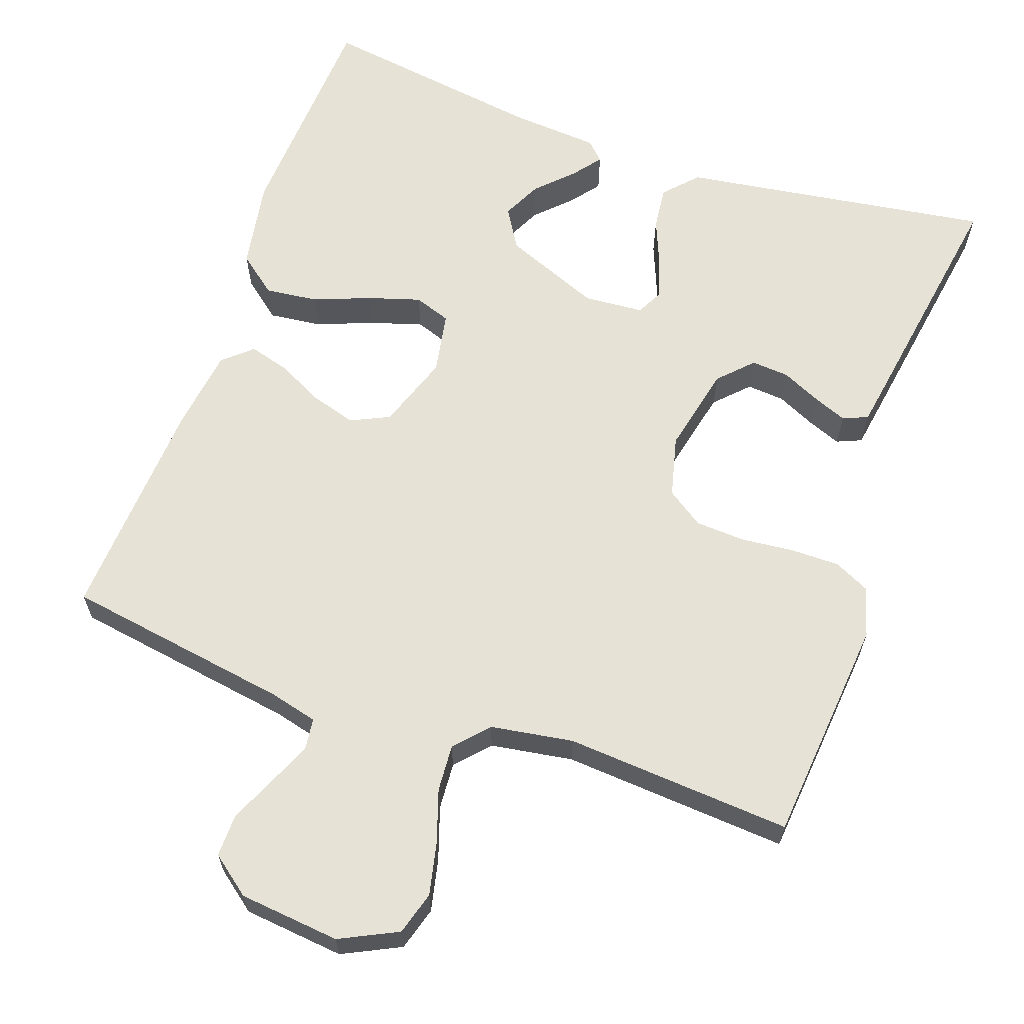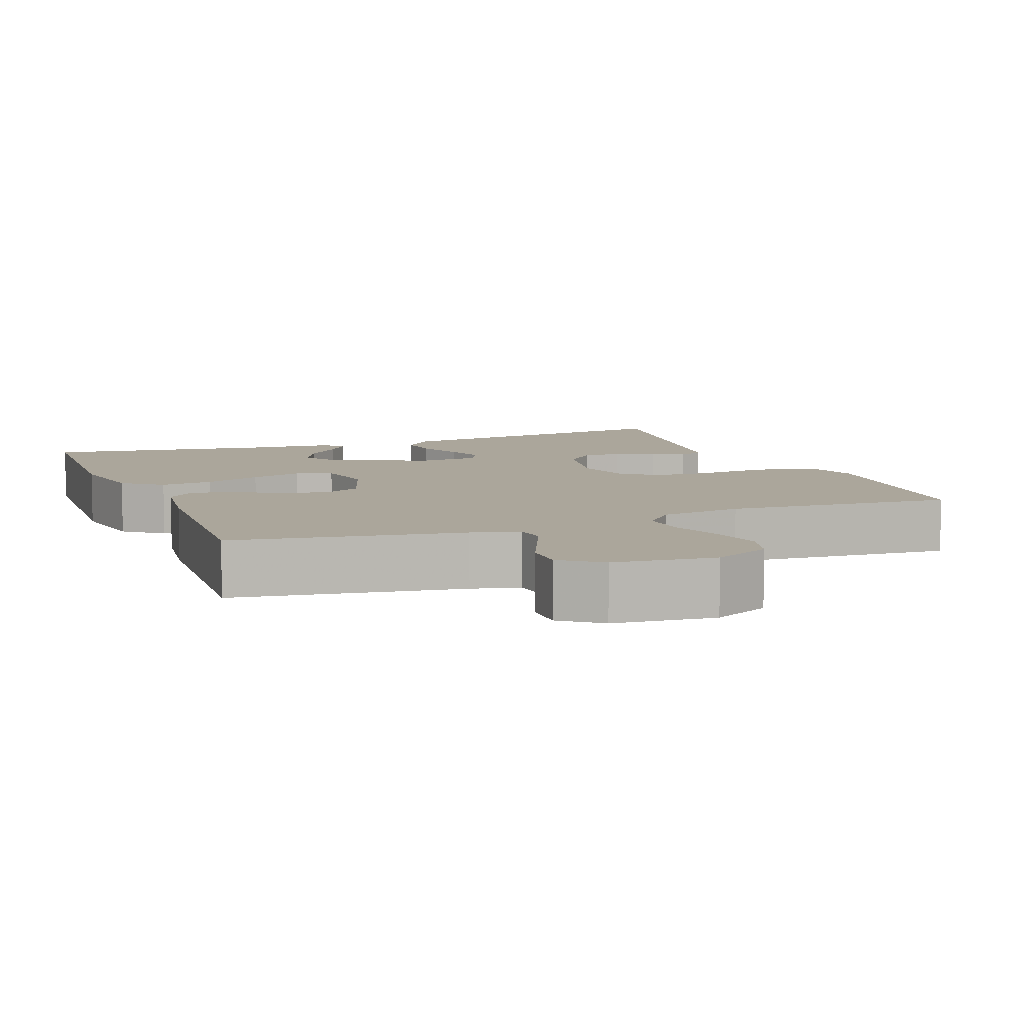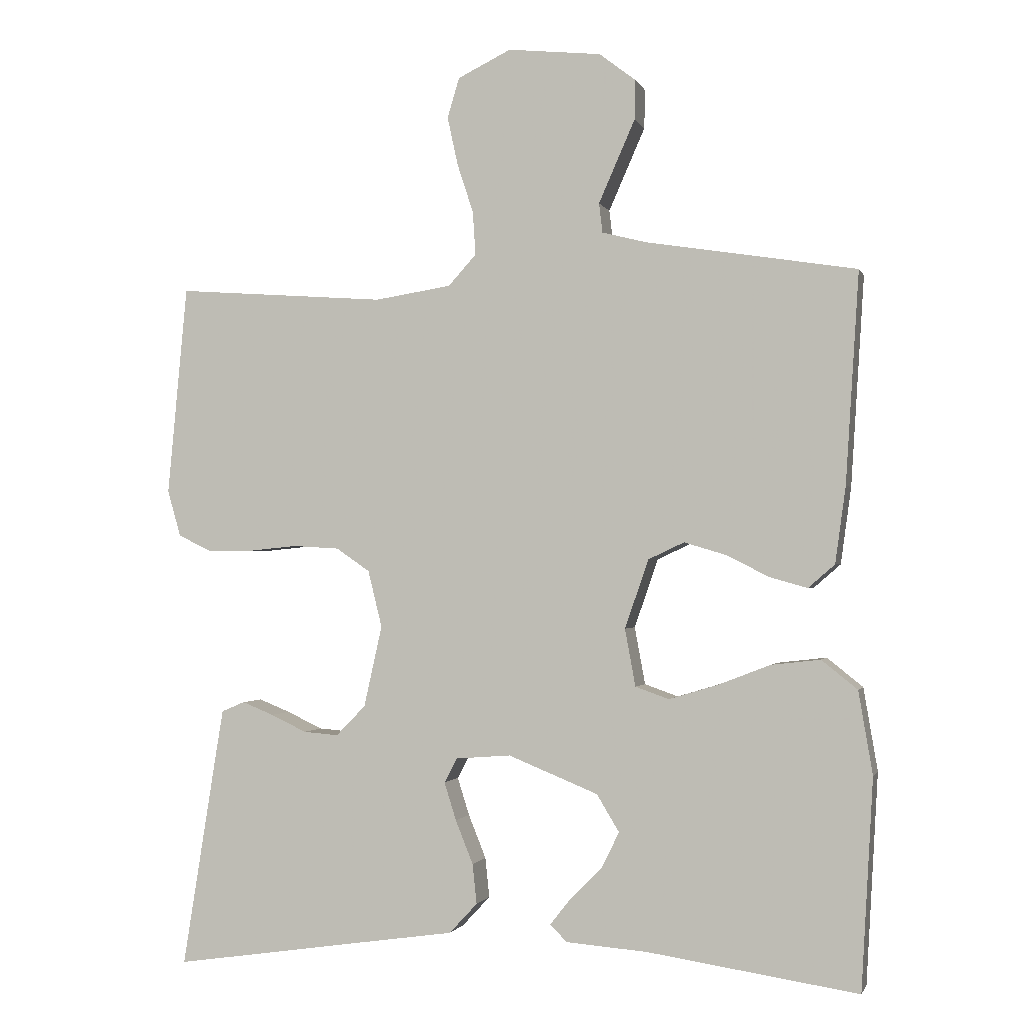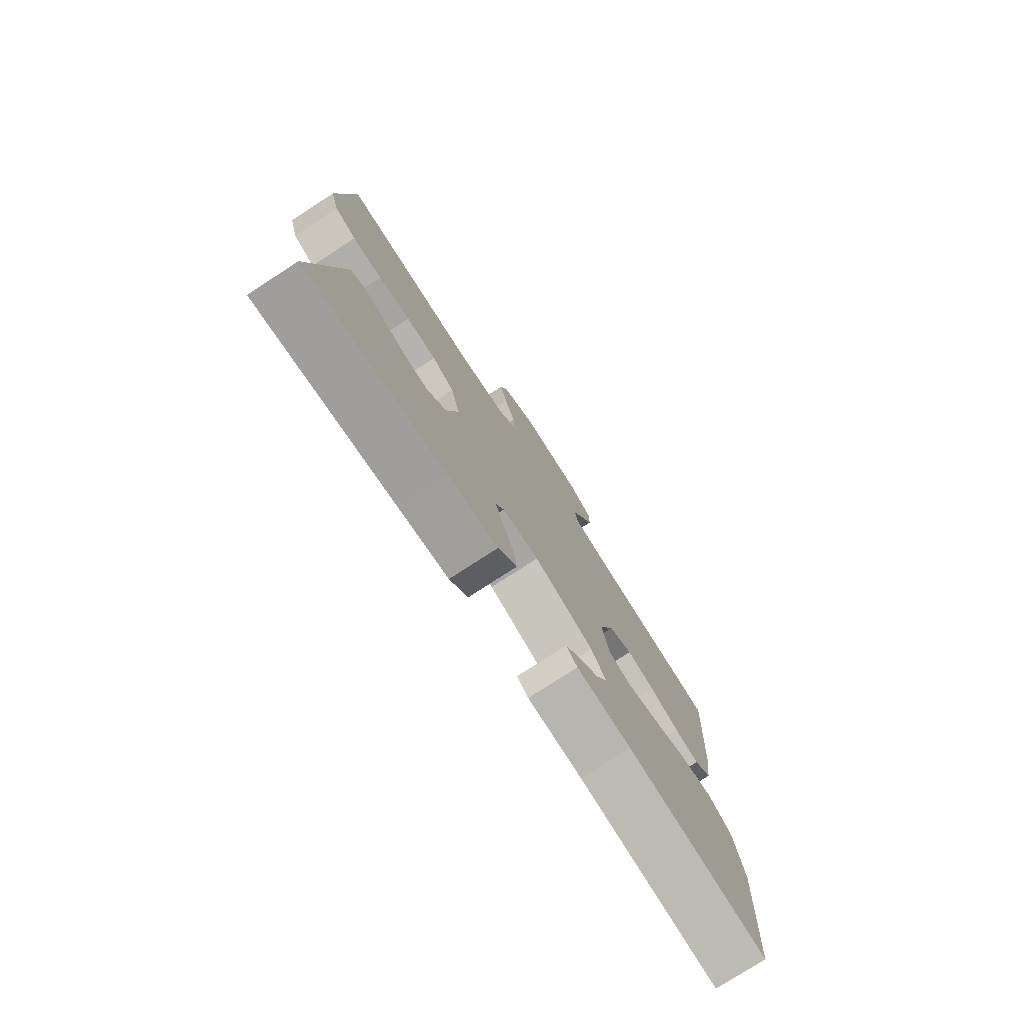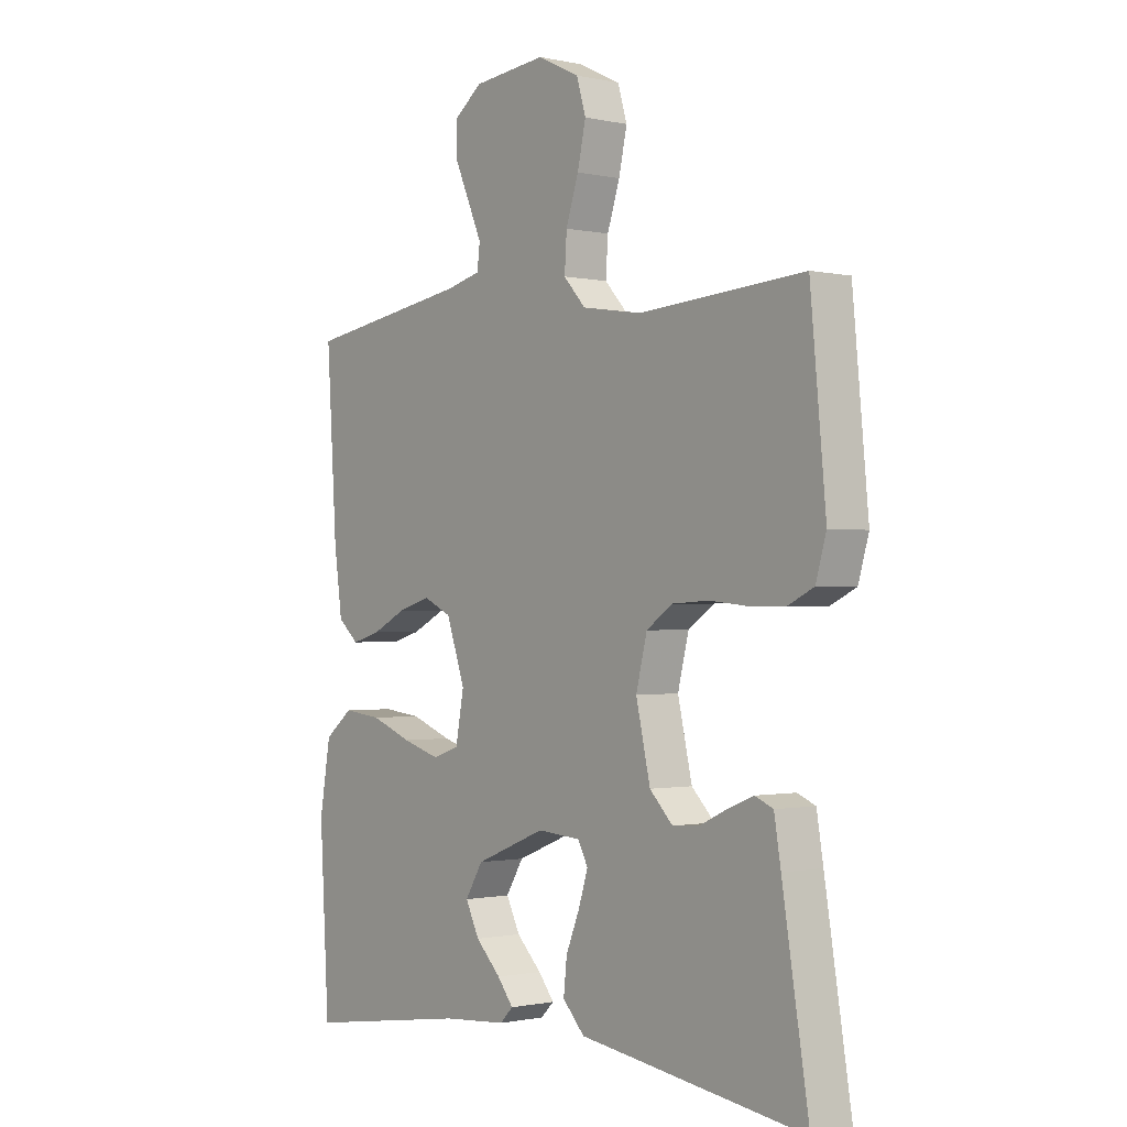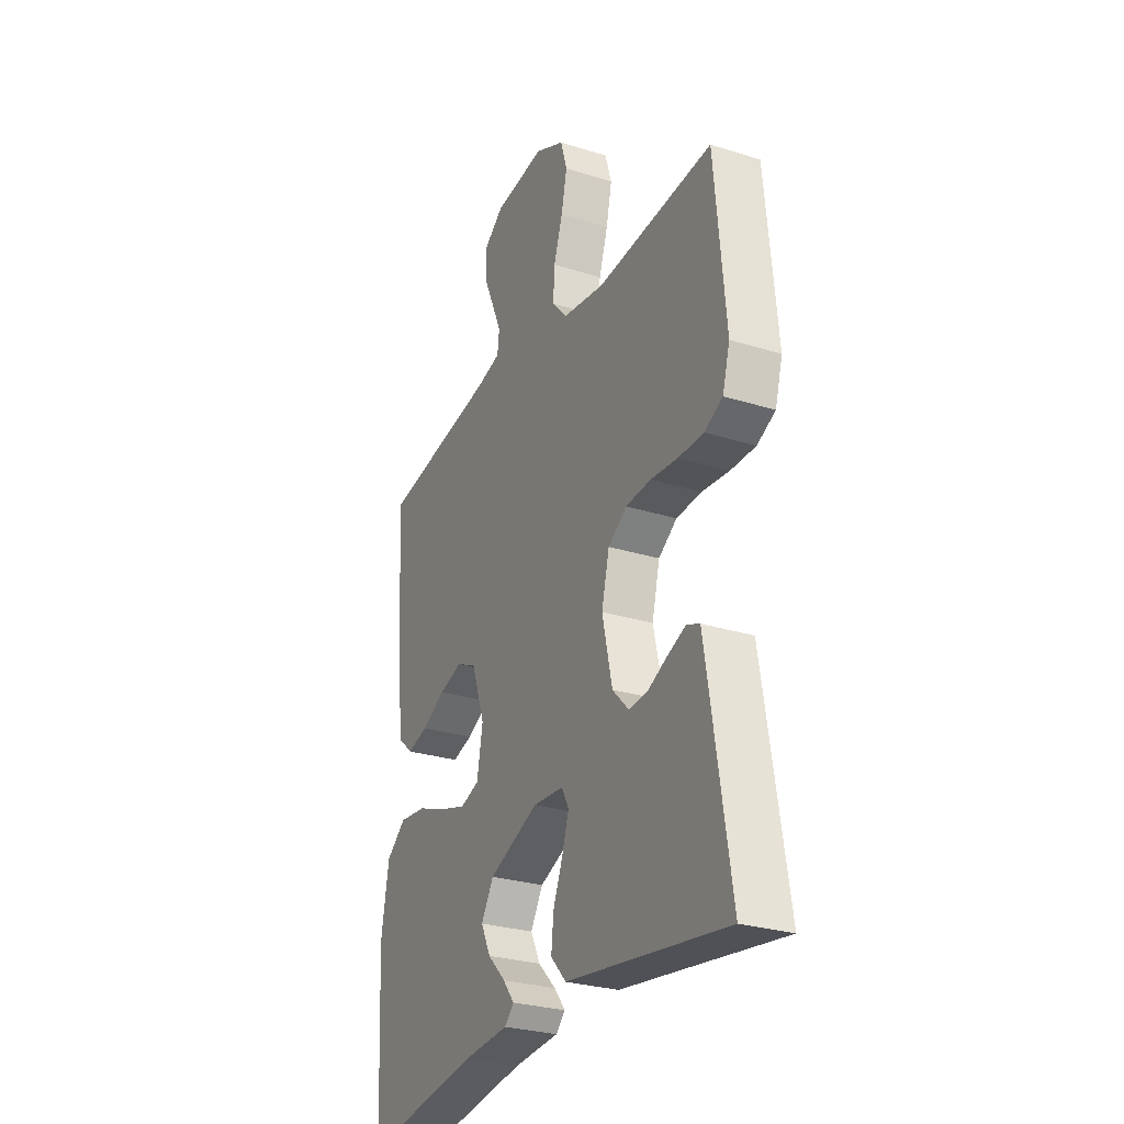
<metadata>
{"format":"obj","ext":"obj","renderer":"f3d","projection":"perspective","resolution":1024,"background":"white","views":[{"elev":63.5,"azim":19.3,"up":"+Y"},{"elev":8.0,"azim":-21.4,"up":"+Y"},{"elev":-1.3,"azim":-165.4,"up":"+Z"},{"elev":-77.7,"azim":123.0,"up":"+Z"},{"elev":-0.9,"azim":50.9,"up":"+Z"},{"elev":-27.9,"azim":64.5,"up":"+Z"}]}
</metadata>
<code>
v -0.5 0.07 -0.5
v -0.517 0.07 -0.2
v -0.497 0.07 -0.082
v -0.446 0.07 -0.041
v -0.376 0.07 -0.049
v -0.301 0.07 -0.078
v -0.232 0.07 -0.099
v -0.184 0.07 -0.082
v -0.169 0.07 0
v -0.203 0.07 0.098
v -0.254 0.07 0.122
v -0.314 0.07 0.104
v -0.375 0.07 0.073
v -0.428 0.07 0.058
v -0.466 0.07 0.091
v -0.481 0.07 0.2
v -0.5 0.07 0.5
v -0.2 0.07 0.548
v -0.137 0.07 0.564
v -0.132 0.07 0.606
v -0.157 0.07 0.663
v -0.184 0.07 0.724
v -0.185 0.07 0.78
v -0.133 0.07 0.82
v 0 0.07 0.834
v 0.076 0.07 0.797
v 0.093 0.07 0.74
v 0.078 0.07 0.671
v 0.055 0.07 0.601
v 0.051 0.07 0.539
v 0.091 0.07 0.495
v 0.2 0.07 0.478
v 0.5 0.07 0.5
v 0.528 0.07 0.2
v 0.509 0.07 0.134
v 0.462 0.07 0.111
v 0.397 0.07 0.111
v 0.327 0.07 0.118
v 0.261 0.07 0.114
v 0.213 0.07 0.081
v 0.193 0.07 0
v 0.219 0.07 -0.116
v 0.261 0.07 -0.159
v 0.311 0.07 -0.155
v 0.362 0.07 -0.131
v 0.407 0.07 -0.113
v 0.44 0.07 -0.127
v 0.452 0.07 -0.2
v 0.5 0.07 -0.5
v 0.2 0.07 -0.456
v 0.089 0.07 -0.44
v 0.049 0.07 -0.397
v 0.055 0.07 -0.34
v 0.08 0.07 -0.278
v 0.097 0.07 -0.224
v 0.079 0.07 -0.189
v 0 0.07 -0.183
v -0.128 0.07 -0.235
v -0.16 0.07 -0.288
v -0.135 0.07 -0.339
v -0.089 0.07 -0.385
v -0.06 0.07 -0.422
v -0.084 0.07 -0.446
v -0.2 0.07 -0.455
v -0.5 0 -0.5
v -0.517 0 -0.2
v -0.497 0 -0.082
v -0.446 0 -0.041
v -0.376 0 -0.049
v -0.301 0 -0.078
v -0.232 0 -0.099
v -0.184 0 -0.082
v -0.169 0 0
v -0.203 0 0.098
v -0.254 0 0.122
v -0.314 0 0.104
v -0.375 0 0.073
v -0.428 0 0.058
v -0.466 0 0.091
v -0.481 0 0.2
v -0.5 0 0.5
v -0.2 0 0.548
v -0.137 0 0.564
v -0.132 0 0.606
v -0.157 0 0.663
v -0.184 0 0.724
v -0.185 0 0.78
v -0.133 0 0.82
v 0 0 0.834
v 0.076 0 0.797
v 0.093 0 0.74
v 0.078 0 0.671
v 0.055 0 0.601
v 0.051 0 0.539
v 0.091 0 0.495
v 0.2 0 0.478
v 0.5 0 0.5
v 0.528 0 0.2
v 0.509 0 0.134
v 0.462 0 0.111
v 0.397 0 0.111
v 0.327 0 0.118
v 0.261 0 0.114
v 0.213 0 0.081
v 0.193 0 0
v 0.219 0 -0.116
v 0.261 0 -0.159
v 0.311 0 -0.155
v 0.362 0 -0.131
v 0.407 0 -0.113
v 0.44 0 -0.127
v 0.452 0 -0.2
v 0.5 0 -0.5
v 0.2 0 -0.456
v 0.089 0 -0.44
v 0.049 0 -0.397
v 0.055 0 -0.34
v 0.08 0 -0.278
v 0.097 0 -0.224
v 0.079 0 -0.189
v 0 0 -0.183
v -0.128 0 -0.235
v -0.16 0 -0.288
v -0.135 0 -0.339
v -0.089 0 -0.385
v -0.06 0 -0.422
v -0.084 0 -0.446
v -0.2 0 -0.455
f 61 62 63 64
f 60 61 64 1
f 59 60 1 2
f 58 59 2 3
f 57 58 3 4
f 56 57 4
f 51 52 53 54
f 50 51 54 55
f 49 50 55
f 48 49 55 56
f 44 45 46 47
f 44 47 48
f 43 44 48 56
f 35 36 37 38
f 35 38 39
f 32 33 34 35
f 31 32 35 39
f 30 31 39 40
f 26 27 28 29
f 24 25 26 29
f 24 29 30
f 21 22 23 24
f 20 21 24 30
f 19 20 30 40
f 15 16 17 18
f 12 13 14 15
f 11 12 15 18
f 10 11 18 19
f 4 5 6
f 4 6 7
f 56 4 7
f 42 43 56 7
f 41 42 7 8
f 40 41 8 9
f 9 10 19 40
f 128 127 126 125
f 65 128 125 124
f 66 65 124 123
f 67 66 123 122
f 68 67 122 121
f 68 121 120
f 118 117 116 115
f 119 118 115 114
f 119 114 113
f 120 119 113 112
f 111 110 109 108
f 112 111 108
f 120 112 108 107
f 102 101 100 99
f 103 102 99
f 99 98 97 96
f 103 99 96 95
f 104 103 95 94
f 93 92 91 90
f 93 90 89 88
f 94 93 88
f 88 87 86 85
f 94 88 85 84
f 104 94 84 83
f 82 81 80 79
f 79 78 77 76
f 82 79 76 75
f 83 82 75 74
f 70 69 68
f 71 70 68
f 71 68 120
f 71 120 107 106
f 72 71 106 105
f 73 72 105 104
f 104 83 74 73
f 1 65 66 2
f 2 66 67 3
f 3 67 68 4
f 4 68 69 5
f 5 69 70 6
f 6 70 71 7
f 7 71 72 8
f 8 72 73 9
f 9 73 74 10
f 10 74 75 11
f 11 75 76 12
f 12 76 77 13
f 13 77 78 14
f 14 78 79 15
f 15 79 80 16
f 16 80 81 17
f 17 81 82 18
f 18 82 83 19
f 19 83 84 20
f 20 84 85 21
f 21 85 86 22
f 22 86 87 23
f 23 87 88 24
f 24 88 89 25
f 25 89 90 26
f 26 90 91 27
f 27 91 92 28
f 28 92 93 29
f 29 93 94 30
f 30 94 95 31
f 31 95 96 32
f 32 96 97 33
f 33 97 98 34
f 34 98 99 35
f 35 99 100 36
f 36 100 101 37
f 37 101 102 38
f 38 102 103 39
f 39 103 104 40
f 40 104 105 41
f 41 105 106 42
f 42 106 107 43
f 43 107 108 44
f 44 108 109 45
f 45 109 110 46
f 46 110 111 47
f 47 111 112 48
f 48 112 113 49
f 49 113 114 50
f 50 114 115 51
f 51 115 116 52
f 52 116 117 53
f 53 117 118 54
f 54 118 119 55
f 55 119 120 56
f 56 120 121 57
f 57 121 122 58
f 58 122 123 59
f 59 123 124 60
f 60 124 125 61
f 61 125 126 62
f 62 126 127 63
f 63 127 128 64
f 64 128 65 1

</code>
